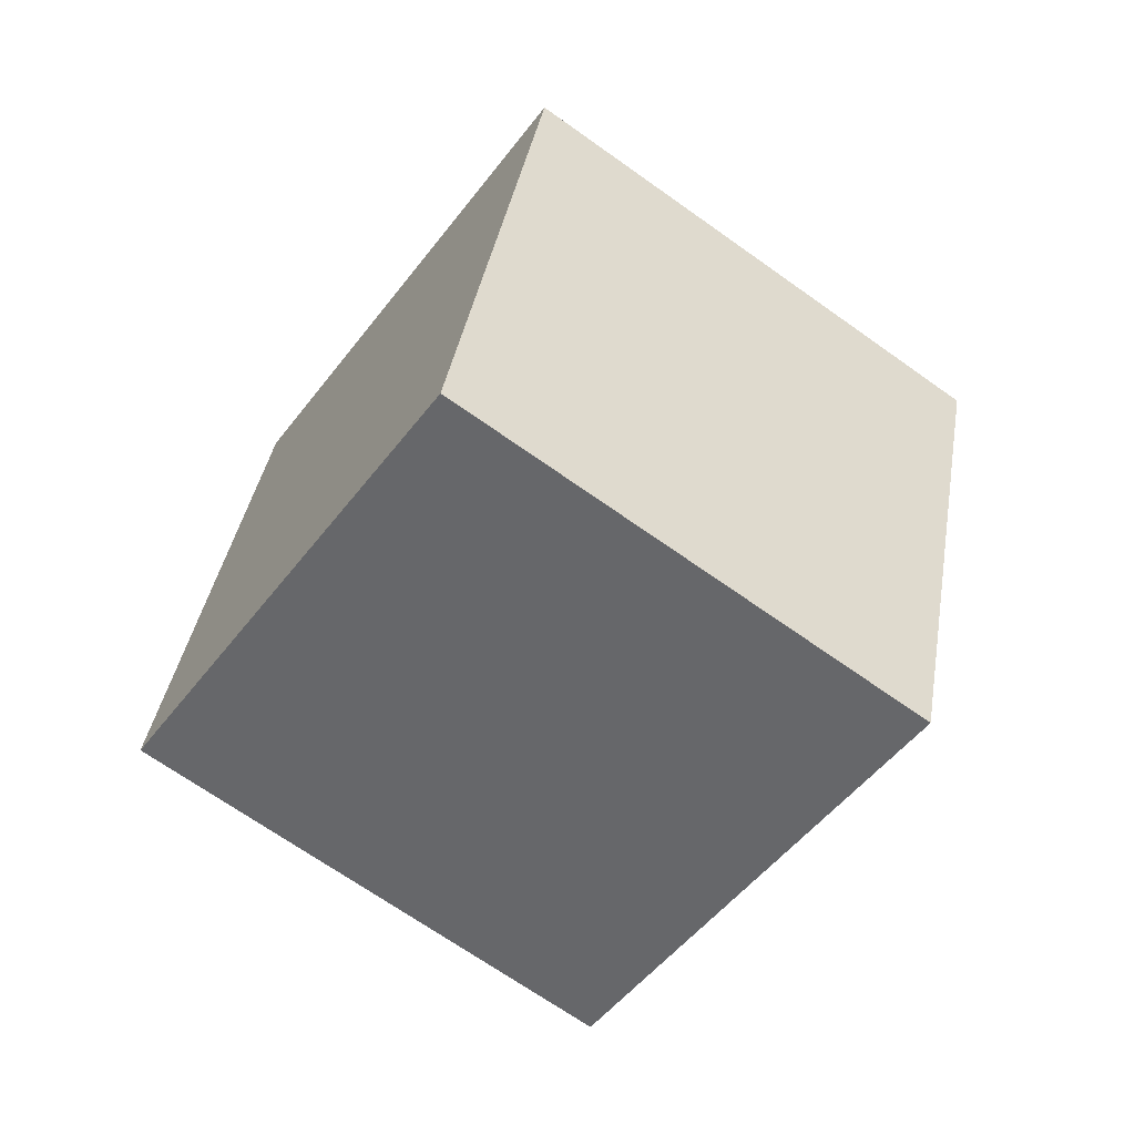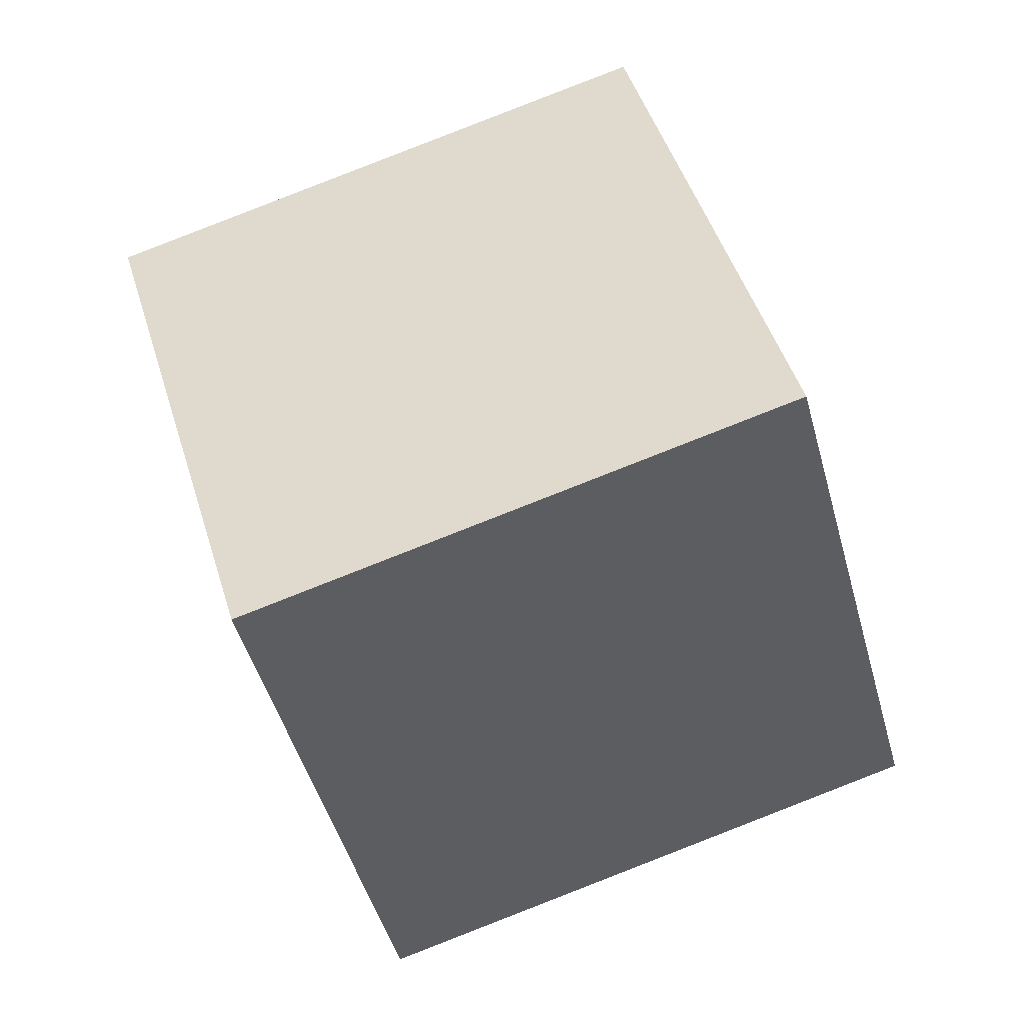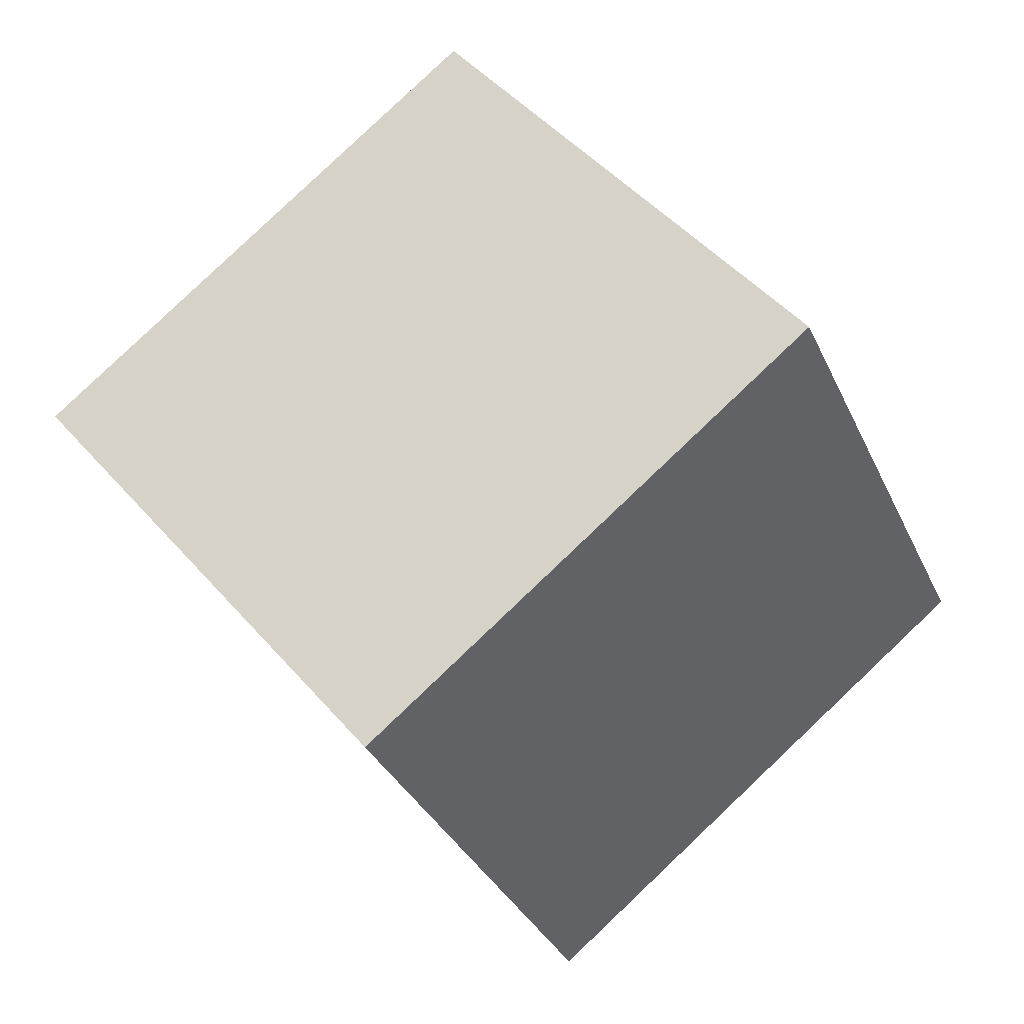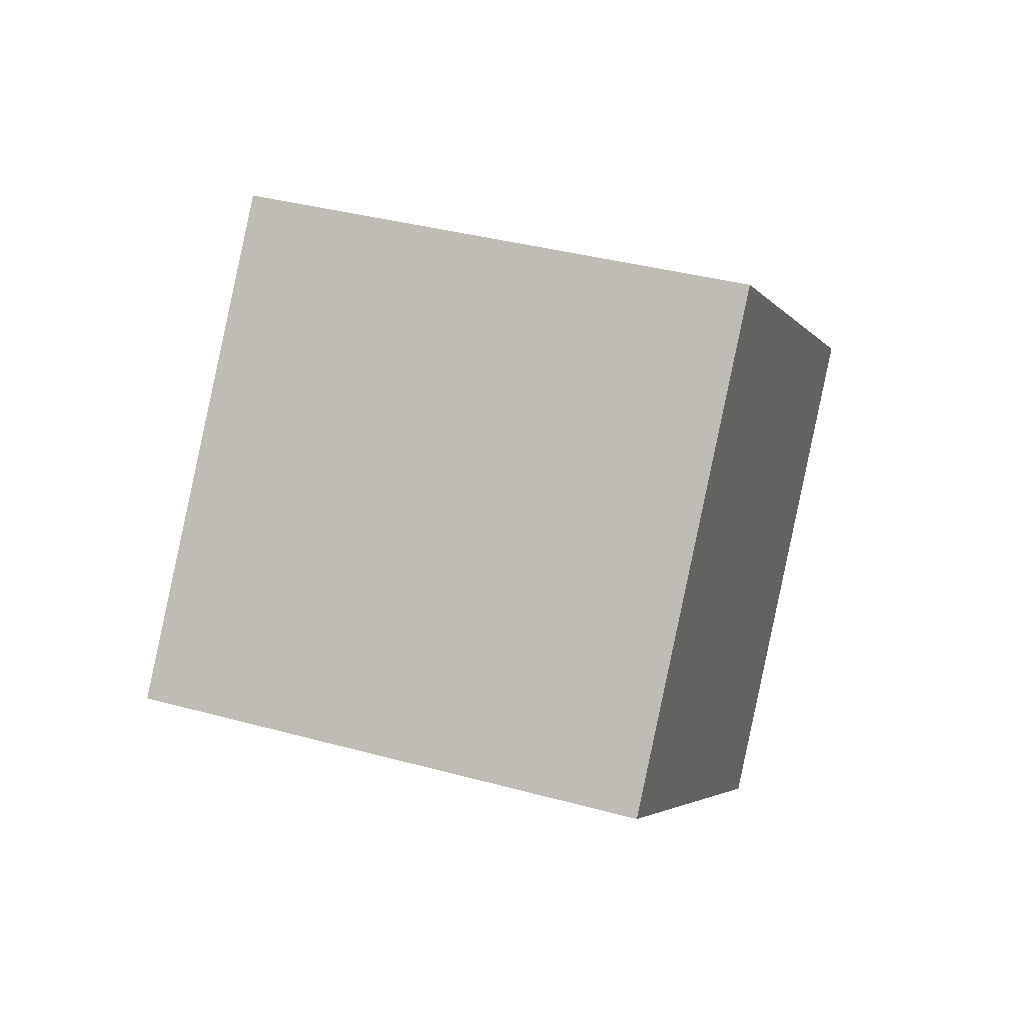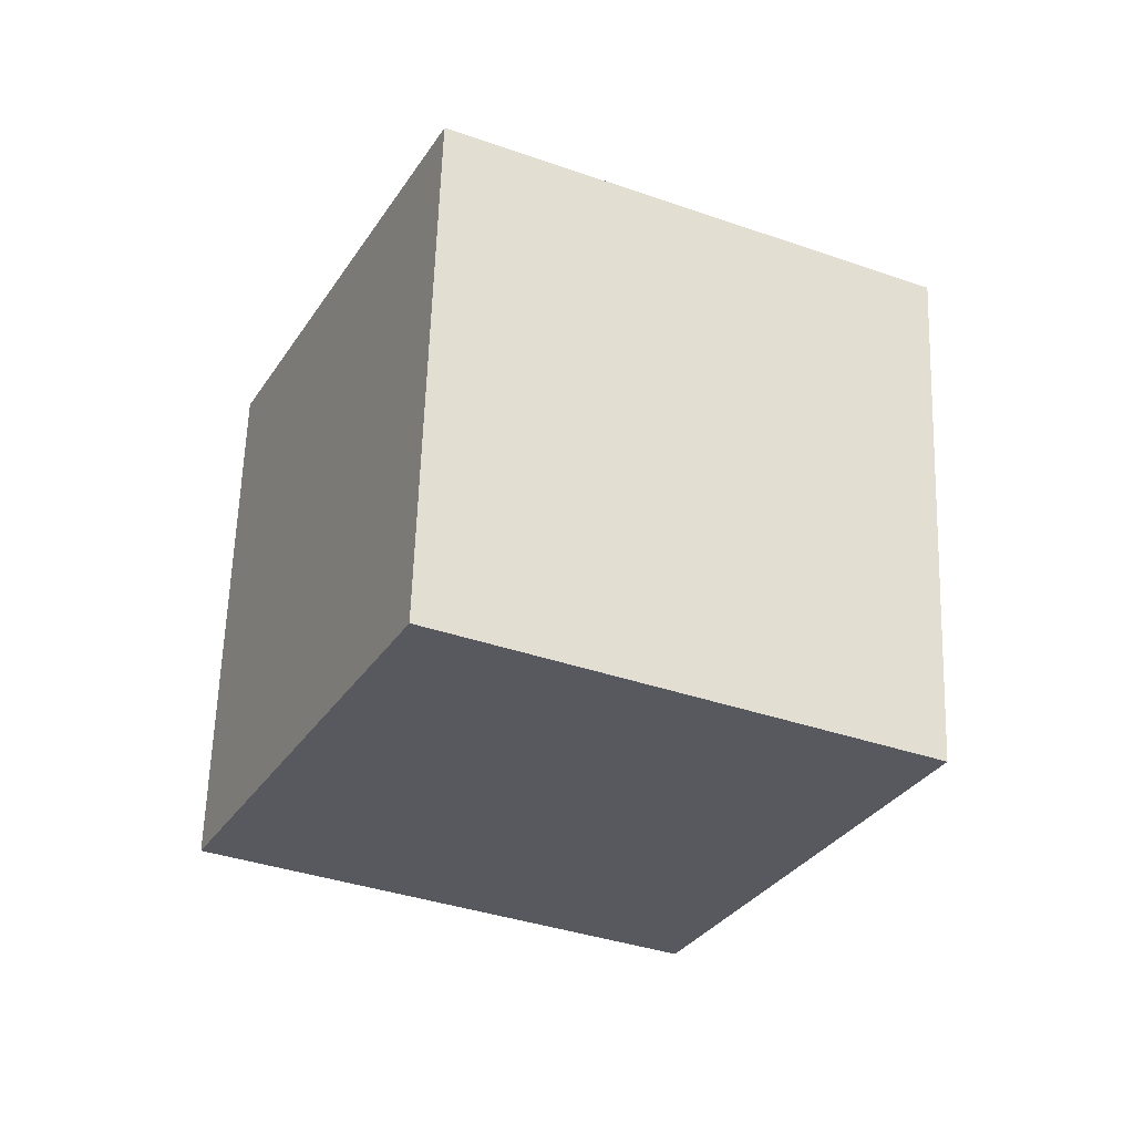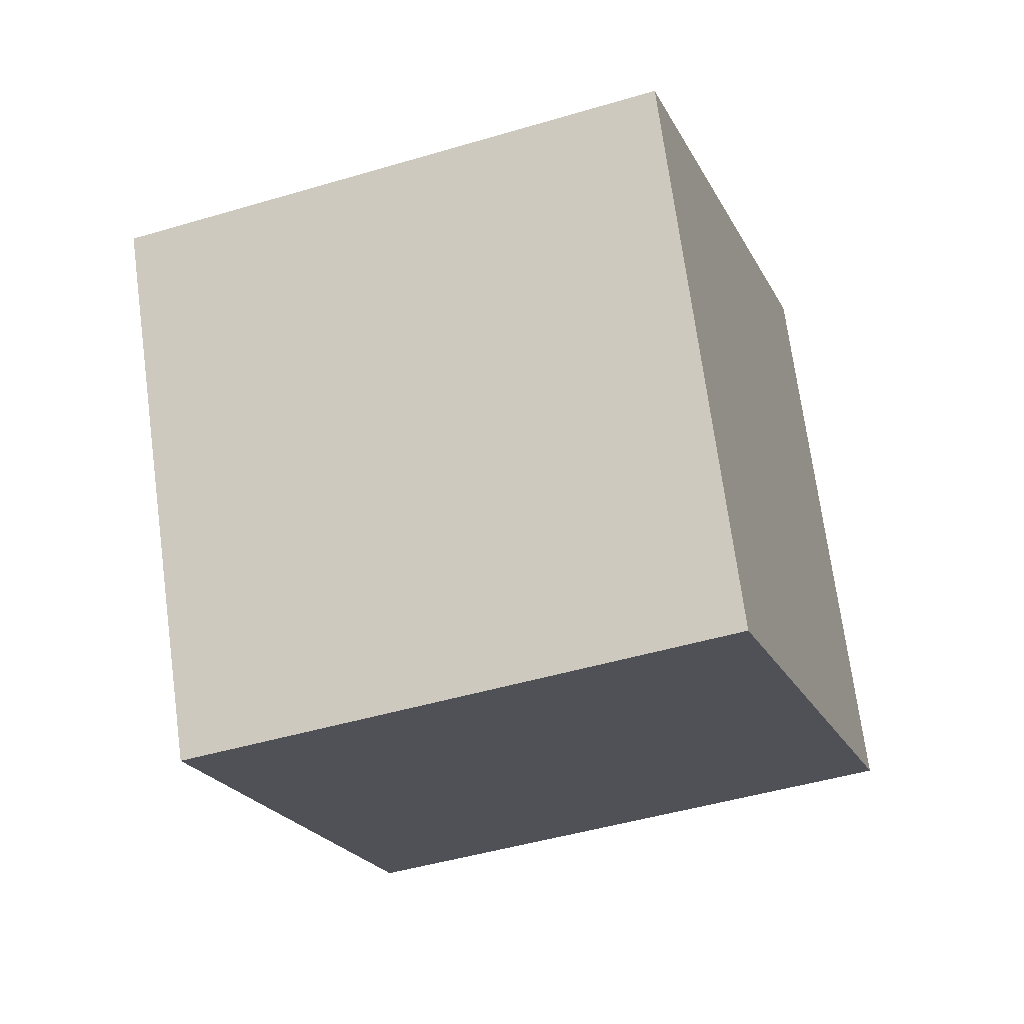
<metadata>
{"format":"obj","ext":"obj","renderer":"f3d","projection":"perspective","resolution":1024,"background":"white","views":[{"elev":78.2,"azim":117.1,"up":"+Y"},{"elev":-60.5,"azim":-119.9,"up":"+Z"},{"elev":57.6,"azim":-85.5,"up":"+Z"},{"elev":-47.6,"azim":89.1,"up":"+Y"},{"elev":17.4,"azim":69.8,"up":"+Y"},{"elev":79.8,"azim":-55.7,"up":"+Z"}]}
</metadata>
<code>
v -4.256 3.211 0.5825
v -2.78 1.181 -0.7226
v -2.892 1.864 1.154
v -2.798 4.522 0.192
v -4.144 2.528 -1.294
v -1.434 3.176 0.7633
v -2.686 3.839 -1.684
v -1.322 2.493 -1.113
f 1 2 3
f 4 5 1
f 6 7 4
f 3 8 6
f 5 8 2
f 4 3 6
f 1 5 2
f 4 7 5
f 6 8 7
f 3 2 8
f 5 7 8
f 4 1 3

</code>
